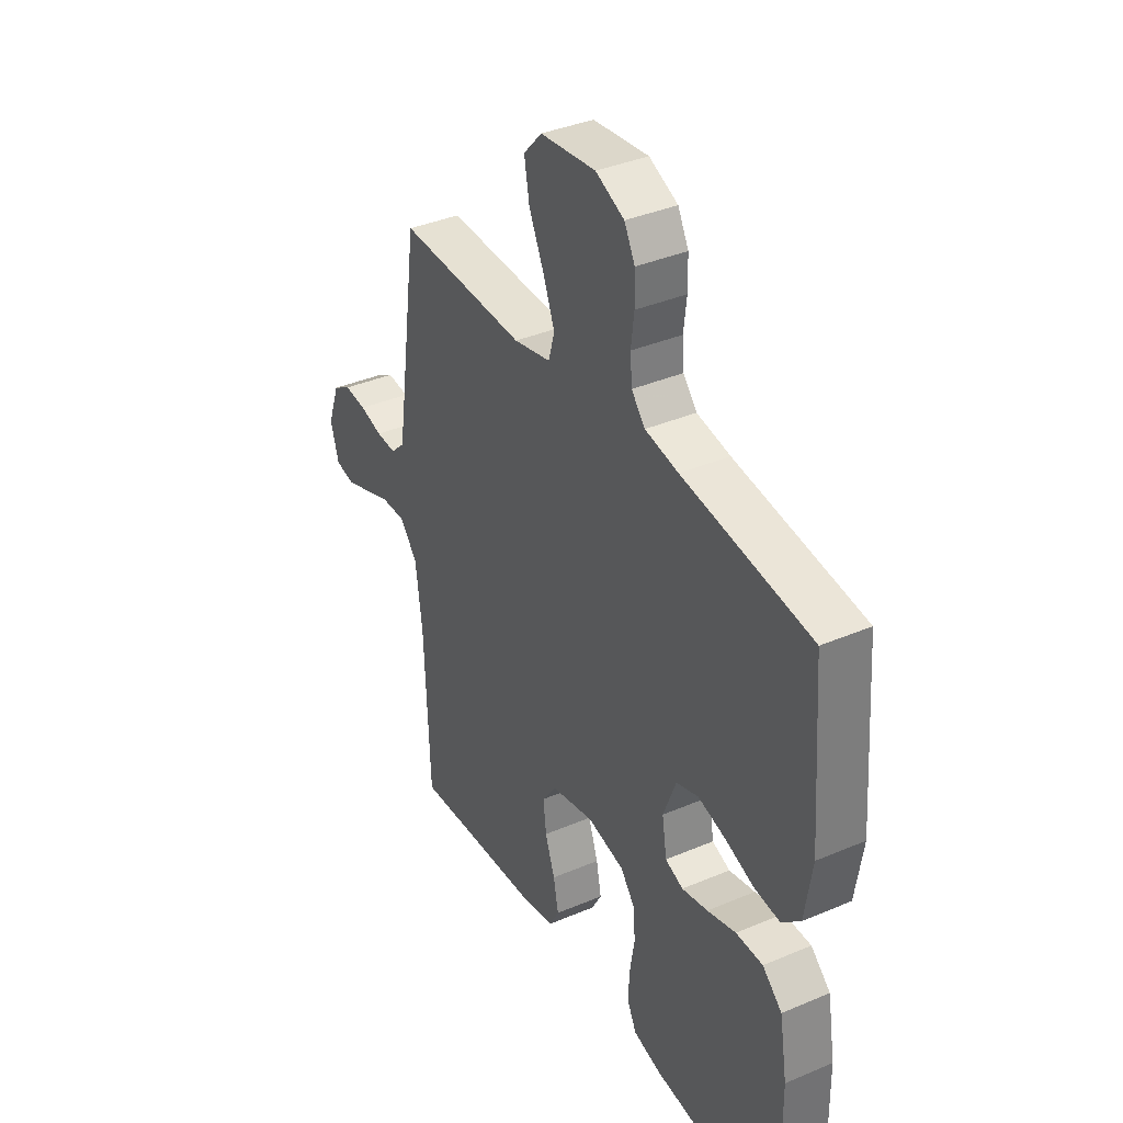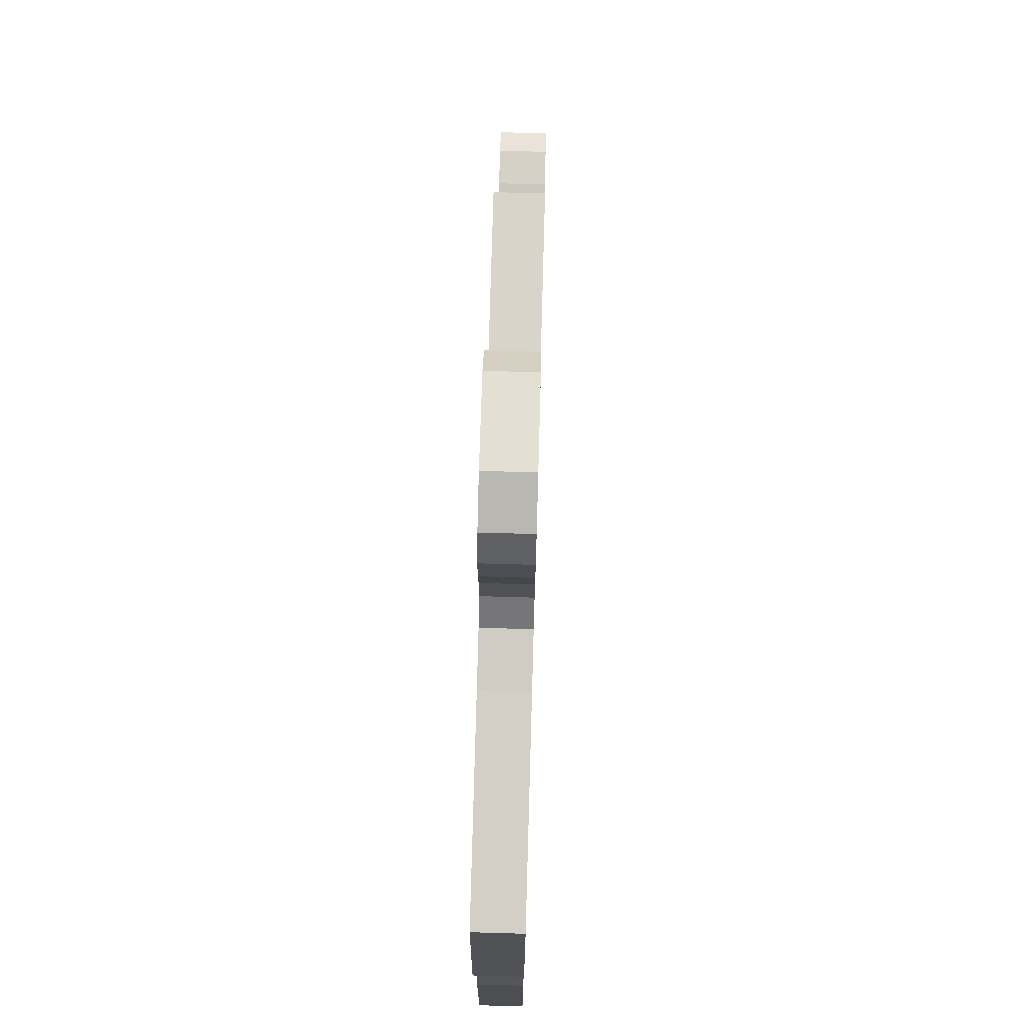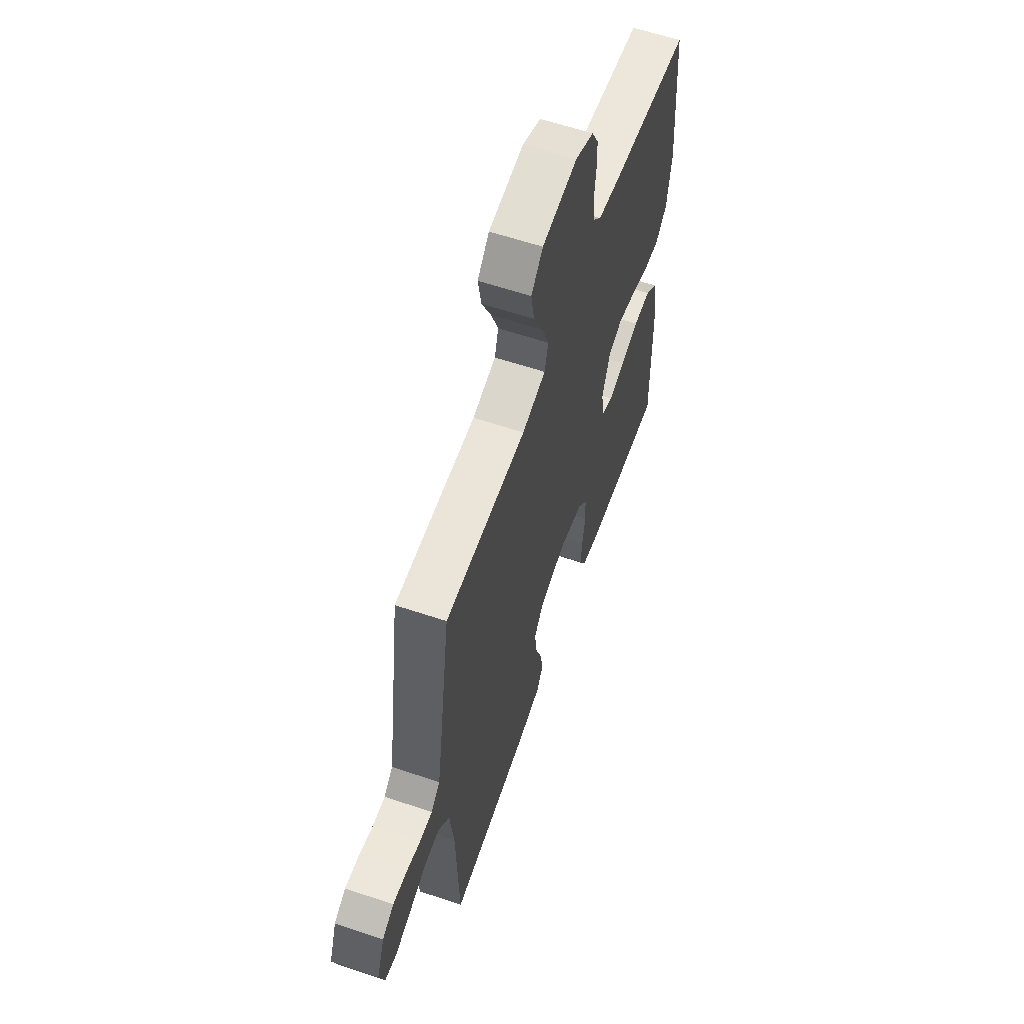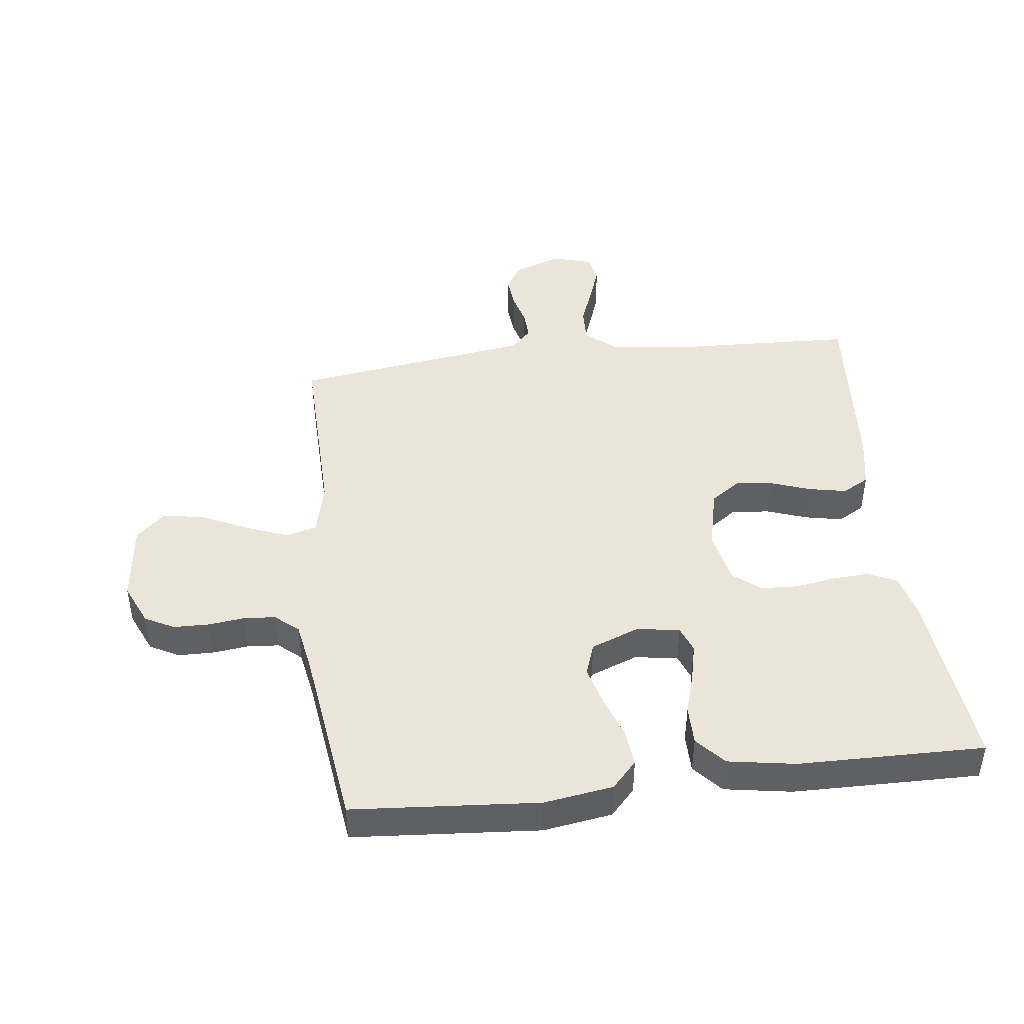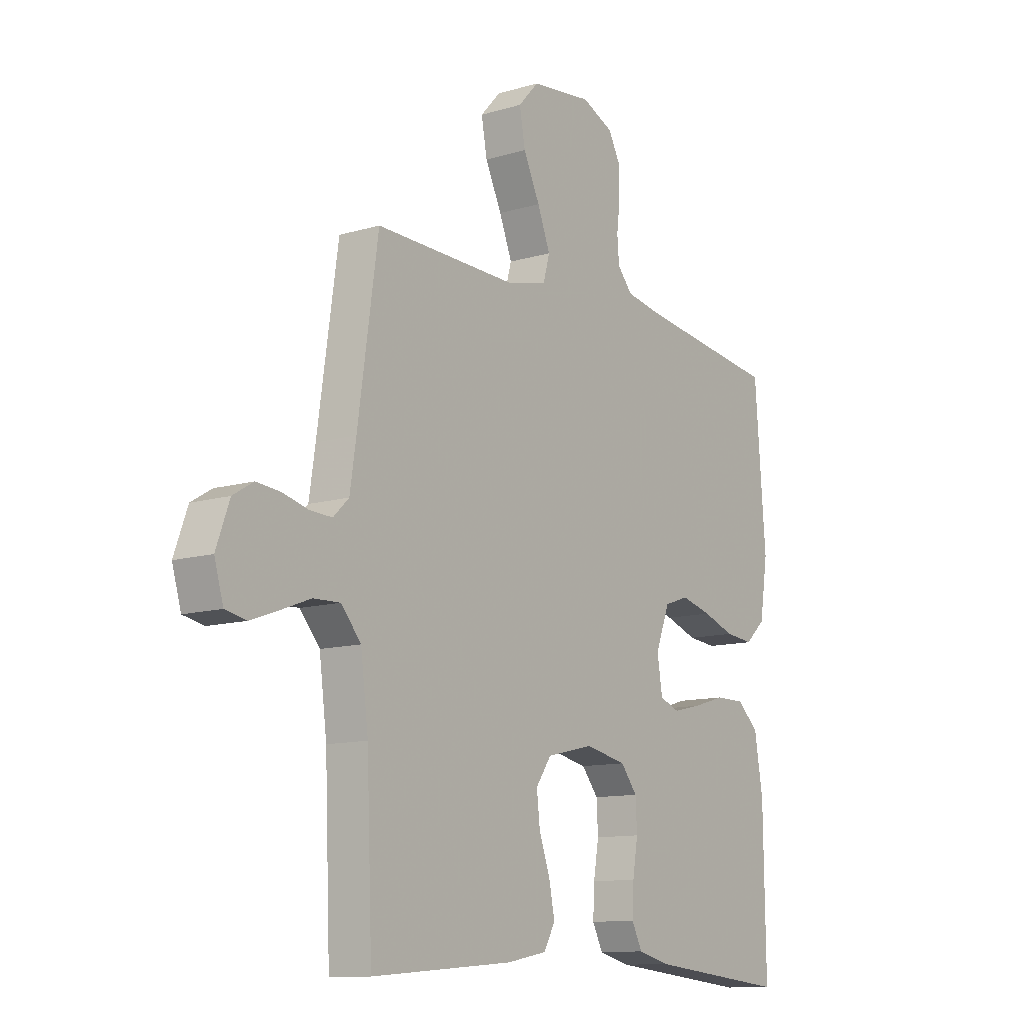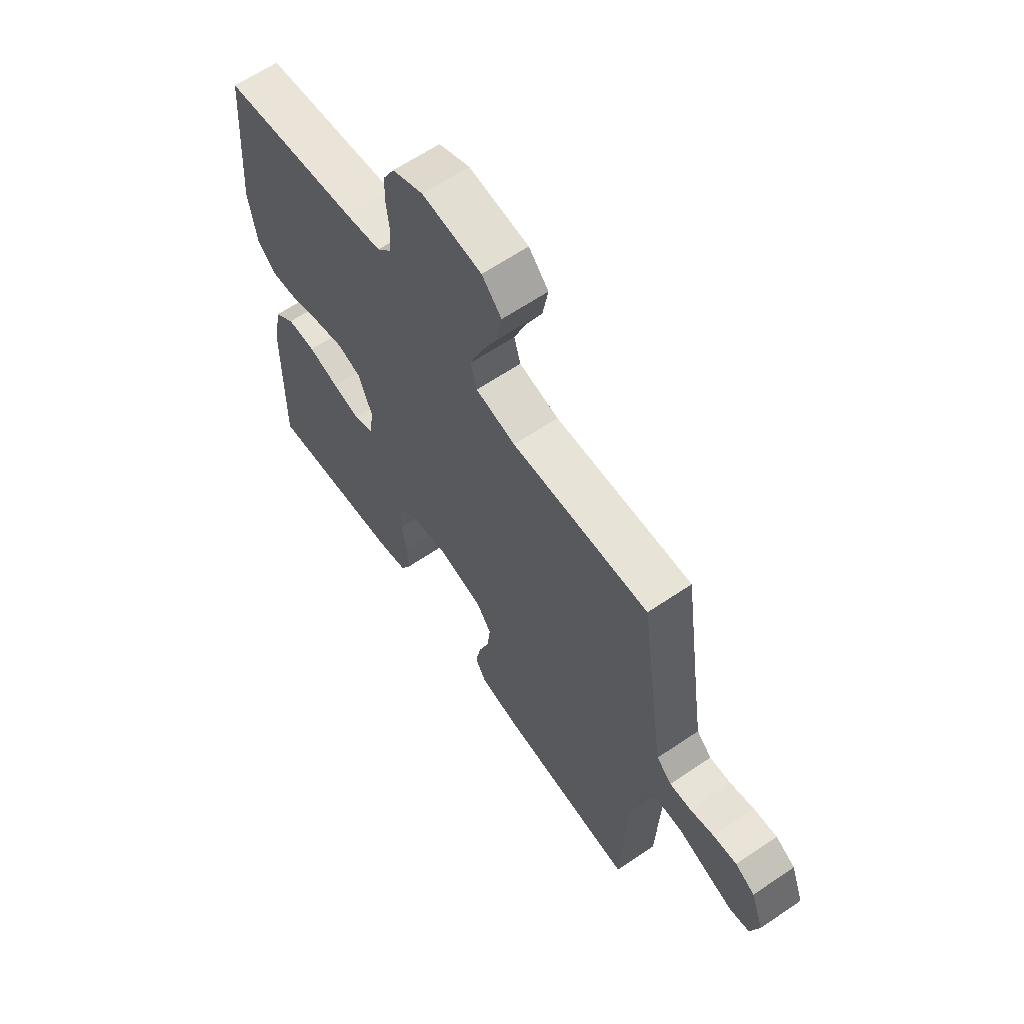
<metadata>
{"format":"obj","ext":"obj","renderer":"f3d","projection":"perspective","resolution":1024,"background":"white","views":[{"elev":37.5,"azim":61.4,"up":"+Z"},{"elev":73.8,"azim":91.6,"up":"+Z"},{"elev":60.4,"azim":-71.0,"up":"+Z"},{"elev":44.6,"azim":83.1,"up":"+Y"},{"elev":-11.6,"azim":-54.2,"up":"+Z"},{"elev":63.0,"azim":-124.5,"up":"+Z"}]}
</metadata>
<code>
v -0.5 0.07 -0.5
v -0.512 0.07 -0.2
v -0.528 0.07 -0.076
v -0.57 0.07 -0.027
v -0.627 0.07 -0.029
v -0.69 0.07 -0.053
v -0.749 0.07 -0.074
v -0.793 0.07 -0.065
v -0.812 0.07 0
v -0.784 0.07 0.077
v -0.741 0.07 0.103
v -0.689 0.07 0.098
v -0.636 0.07 0.084
v -0.589 0.07 0.082
v -0.556 0.07 0.114
v -0.543 0.07 0.2
v -0.5 0.07 0.5
v -0.2 0.07 0.493
v -0.113 0.07 0.513
v -0.099 0.07 0.563
v -0.126 0.07 0.632
v -0.161 0.07 0.706
v -0.173 0.07 0.773
v -0.13 0.07 0.82
v 0 0.07 0.835
v 0.067 0.07 0.805
v 0.092 0.07 0.758
v 0.093 0.07 0.701
v 0.086 0.07 0.642
v 0.09 0.07 0.591
v 0.122 0.07 0.554
v 0.2 0.07 0.54
v 0.5 0.07 0.5
v 0.523 0.07 0.2
v 0.506 0.07 0.089
v 0.463 0.07 0.049
v 0.403 0.07 0.055
v 0.335 0.07 0.079
v 0.27 0.07 0.096
v 0.218 0.07 0.078
v 0.188 0.07 0
v 0.199 0.07 -0.069
v 0.241 0.07 -0.085
v 0.302 0.07 -0.071
v 0.369 0.07 -0.051
v 0.432 0.07 -0.051
v 0.478 0.07 -0.092
v 0.496 0.07 -0.2
v 0.5 0.07 -0.5
v 0.2 0.07 -0.47
v 0.133 0.07 -0.453
v 0.111 0.07 -0.409
v 0.114 0.07 -0.349
v 0.125 0.07 -0.283
v 0.122 0.07 -0.223
v 0.087 0.07 -0.179
v 0 0.07 -0.161
v -0.1 0.07 -0.184
v -0.133 0.07 -0.231
v -0.126 0.07 -0.292
v -0.103 0.07 -0.357
v -0.091 0.07 -0.417
v -0.115 0.07 -0.46
v -0.2 0.07 -0.476
v -0.5 0 -0.5
v -0.512 0 -0.2
v -0.528 0 -0.076
v -0.57 0 -0.027
v -0.627 0 -0.029
v -0.69 0 -0.053
v -0.749 0 -0.074
v -0.793 0 -0.065
v -0.812 0 0
v -0.784 0 0.077
v -0.741 0 0.103
v -0.689 0 0.098
v -0.636 0 0.084
v -0.589 0 0.082
v -0.556 0 0.114
v -0.543 0 0.2
v -0.5 0 0.5
v -0.2 0 0.493
v -0.113 0 0.513
v -0.099 0 0.563
v -0.126 0 0.632
v -0.161 0 0.706
v -0.173 0 0.773
v -0.13 0 0.82
v 0 0 0.835
v 0.067 0 0.805
v 0.092 0 0.758
v 0.093 0 0.701
v 0.086 0 0.642
v 0.09 0 0.591
v 0.122 0 0.554
v 0.2 0 0.54
v 0.5 0 0.5
v 0.523 0 0.2
v 0.506 0 0.089
v 0.463 0 0.049
v 0.403 0 0.055
v 0.335 0 0.079
v 0.27 0 0.096
v 0.218 0 0.078
v 0.188 0 0
v 0.199 0 -0.069
v 0.241 0 -0.085
v 0.302 0 -0.071
v 0.369 0 -0.051
v 0.432 0 -0.051
v 0.478 0 -0.092
v 0.496 0 -0.2
v 0.5 0 -0.5
v 0.2 0 -0.47
v 0.133 0 -0.453
v 0.111 0 -0.409
v 0.114 0 -0.349
v 0.125 0 -0.283
v 0.122 0 -0.223
v 0.087 0 -0.179
v 0 0 -0.161
v -0.1 0 -0.184
v -0.133 0 -0.231
v -0.126 0 -0.292
v -0.103 0 -0.357
v -0.091 0 -0.417
v -0.115 0 -0.46
v -0.2 0 -0.476
f 63 64 1 2
f 60 61 62 63
f 59 60 63 2
f 58 59 2 3
f 57 58 3 4
f 56 57 4
f 51 52 53 54
f 49 50 51 54
f 49 54 55
f 48 49 55 56
f 44 45 46 47
f 43 44 47 48
f 42 43 48 56
f 35 36 37 38
f 35 38 39
f 32 33 34 35
f 31 32 35 39
f 30 31 39 40
f 26 27 28 29
f 26 29 30
f 25 26 30
f 21 22 23 24
f 20 21 24 25
f 19 20 25 30
f 16 17 18
f 15 16 18 19
f 14 15 19 30
f 10 11 12 13
f 10 13 14
f 9 10 14
f 8 9 14
f 5 6 7 8
f 5 8 14
f 4 5 14 30
f 41 42 56 4
f 4 30 40 41
f 66 65 128 127
f 127 126 125 124
f 66 127 124 123
f 67 66 123 122
f 68 67 122 121
f 68 121 120
f 118 117 116 115
f 118 115 114 113
f 119 118 113
f 120 119 113 112
f 111 110 109 108
f 112 111 108 107
f 120 112 107 106
f 102 101 100 99
f 103 102 99
f 99 98 97 96
f 103 99 96 95
f 104 103 95 94
f 93 92 91 90
f 94 93 90
f 94 90 89
f 88 87 86 85
f 89 88 85 84
f 94 89 84 83
f 82 81 80
f 83 82 80 79
f 94 83 79 78
f 77 76 75 74
f 78 77 74
f 78 74 73
f 78 73 72
f 72 71 70 69
f 78 72 69
f 94 78 69 68
f 68 120 106 105
f 105 104 94 68
f 1 65 66 2
f 2 66 67 3
f 3 67 68 4
f 4 68 69 5
f 5 69 70 6
f 6 70 71 7
f 7 71 72 8
f 8 72 73 9
f 9 73 74 10
f 10 74 75 11
f 11 75 76 12
f 12 76 77 13
f 13 77 78 14
f 14 78 79 15
f 15 79 80 16
f 16 80 81 17
f 17 81 82 18
f 18 82 83 19
f 19 83 84 20
f 20 84 85 21
f 21 85 86 22
f 22 86 87 23
f 23 87 88 24
f 24 88 89 25
f 25 89 90 26
f 26 90 91 27
f 27 91 92 28
f 28 92 93 29
f 29 93 94 30
f 30 94 95 31
f 31 95 96 32
f 32 96 97 33
f 33 97 98 34
f 34 98 99 35
f 35 99 100 36
f 36 100 101 37
f 37 101 102 38
f 38 102 103 39
f 39 103 104 40
f 40 104 105 41
f 41 105 106 42
f 42 106 107 43
f 43 107 108 44
f 44 108 109 45
f 45 109 110 46
f 46 110 111 47
f 47 111 112 48
f 48 112 113 49
f 49 113 114 50
f 50 114 115 51
f 51 115 116 52
f 52 116 117 53
f 53 117 118 54
f 54 118 119 55
f 55 119 120 56
f 56 120 121 57
f 57 121 122 58
f 58 122 123 59
f 59 123 124 60
f 60 124 125 61
f 61 125 126 62
f 62 126 127 63
f 63 127 128 64
f 64 128 65 1

</code>
